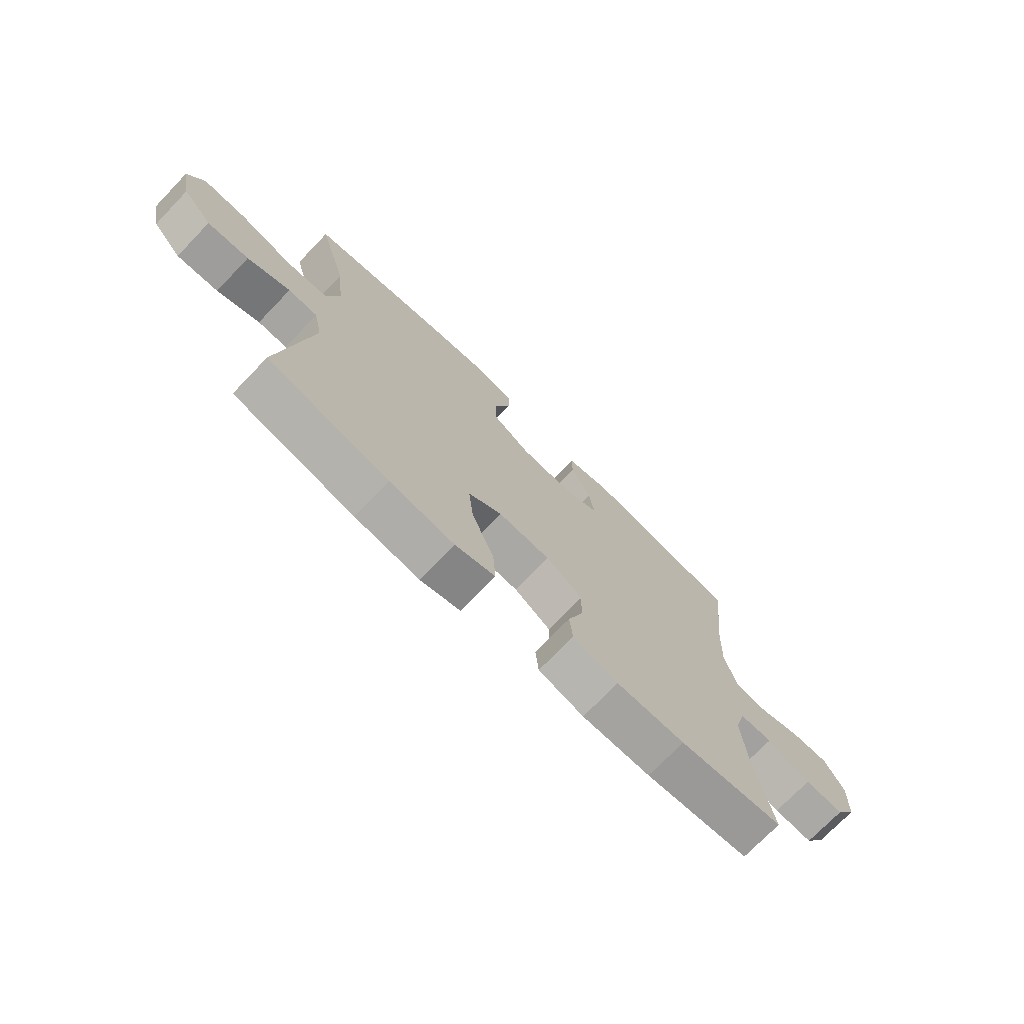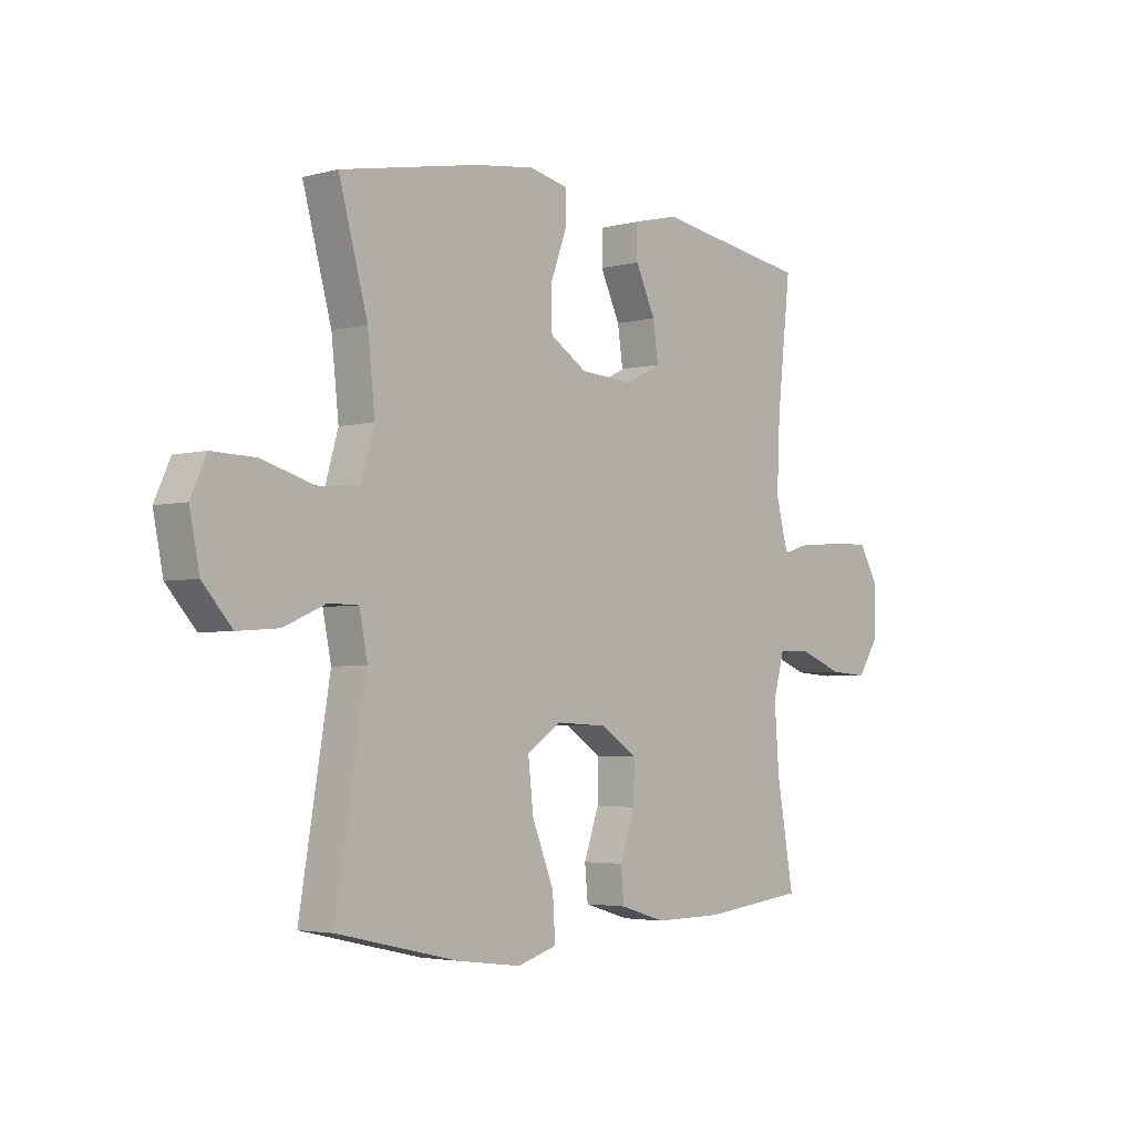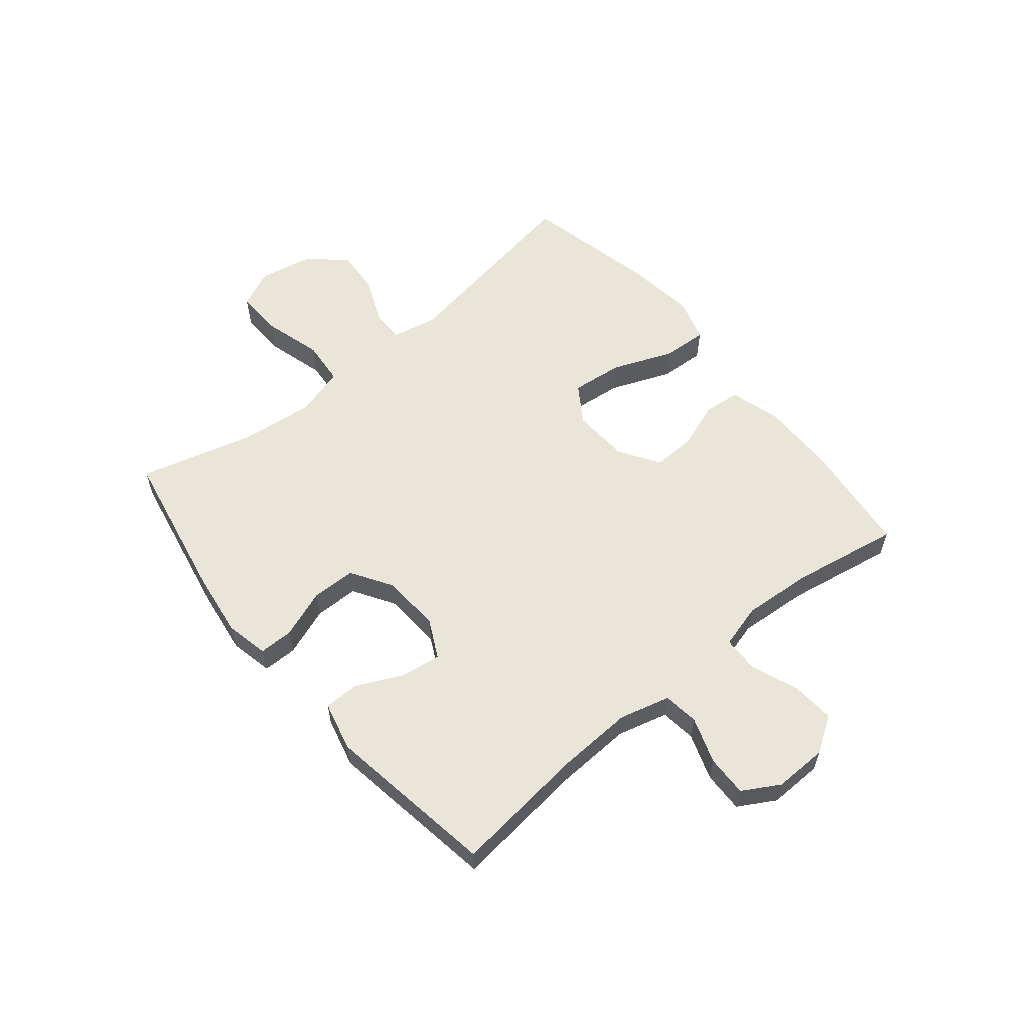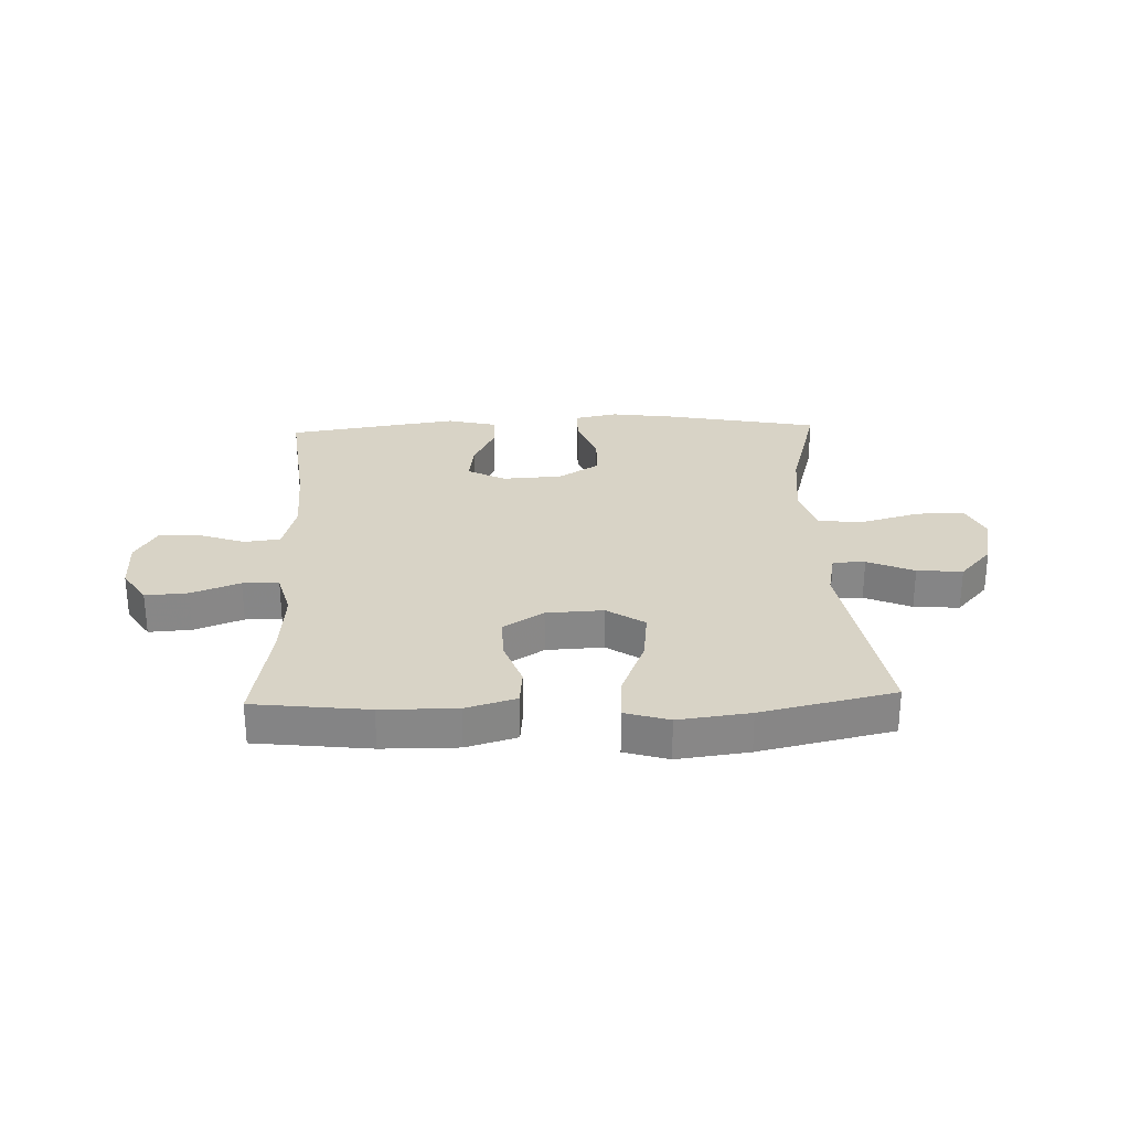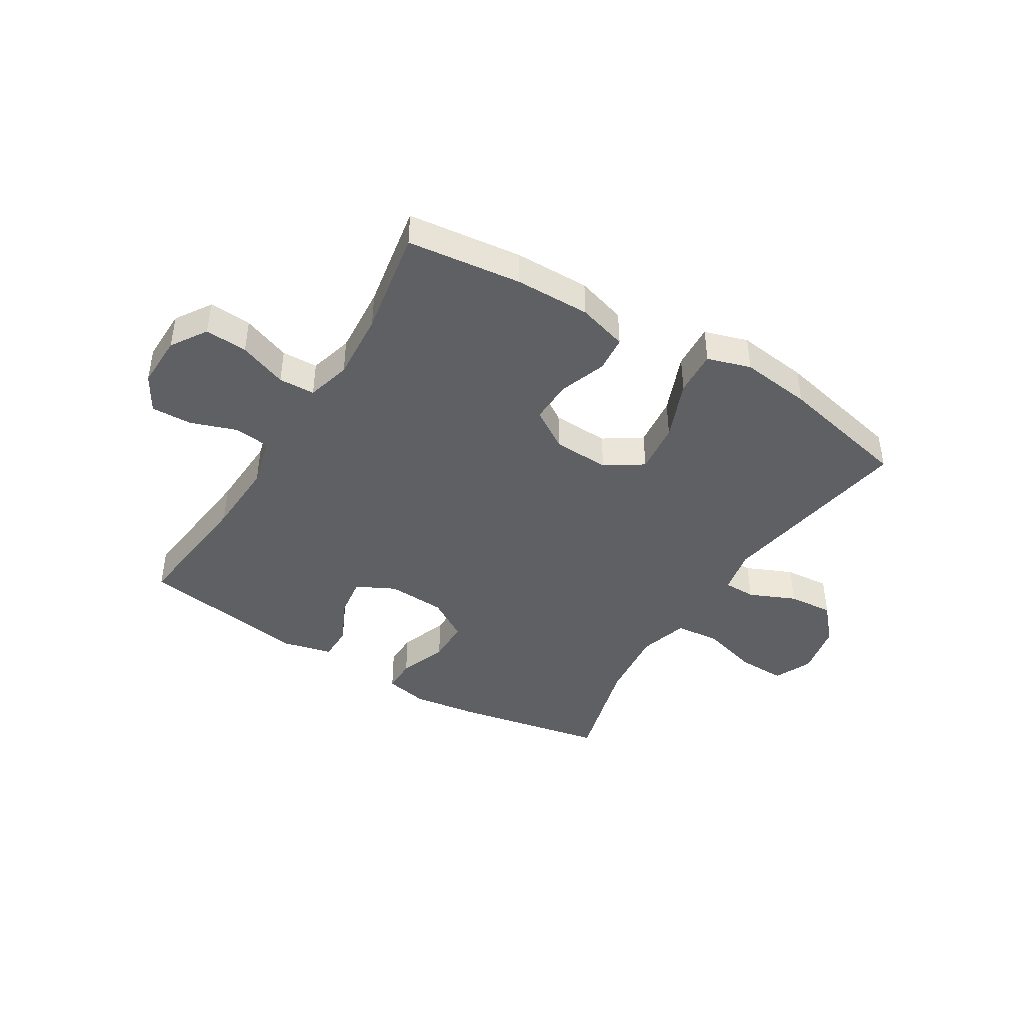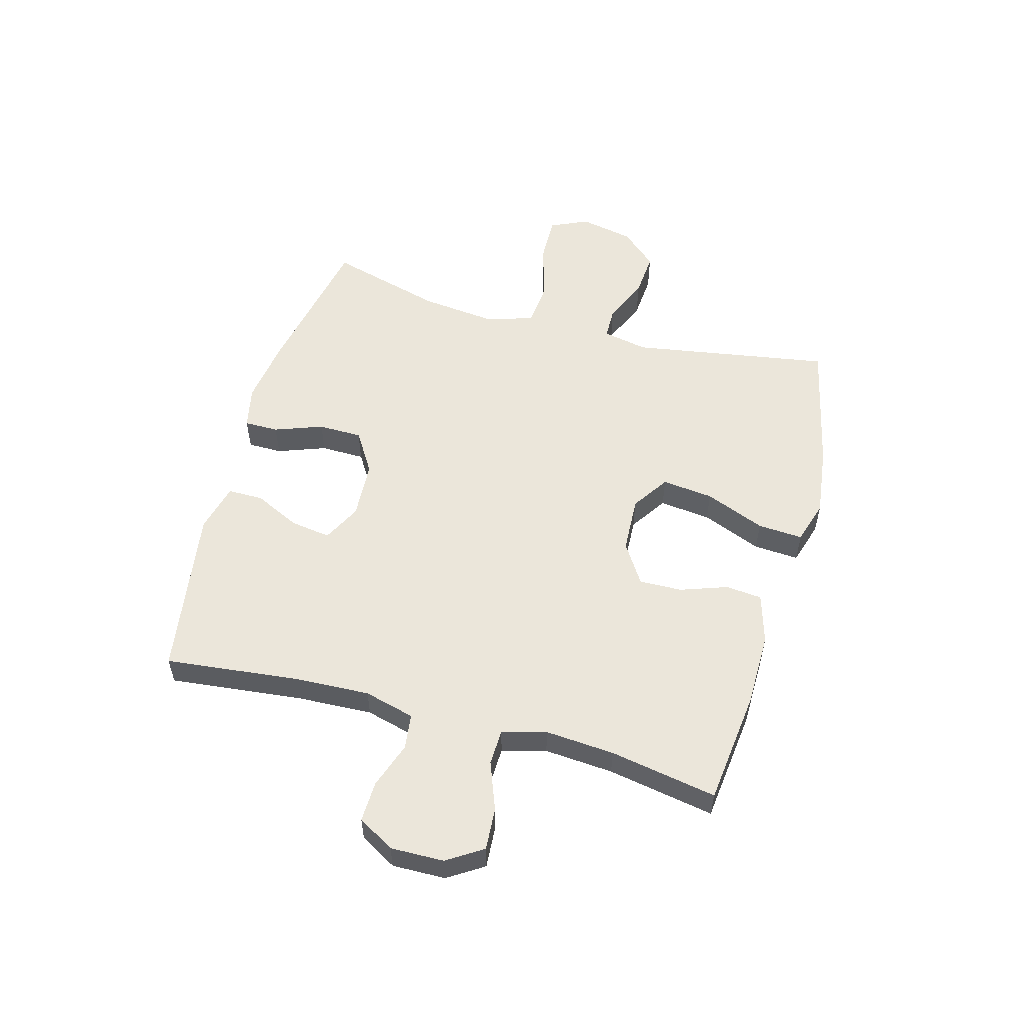
<metadata>
{"format":"obj","ext":"obj","renderer":"f3d","projection":"perspective","resolution":1024,"background":"white","views":[{"elev":-73.3,"azim":-43.9,"up":"+Z"},{"elev":-3.6,"azim":-48.7,"up":"+Z"},{"elev":58.4,"azim":50.5,"up":"+Y"},{"elev":27.8,"azim":178.0,"up":"+Y"},{"elev":-42.7,"azim":148.6,"up":"+Y"},{"elev":54.9,"azim":105.5,"up":"+Y"}]}
</metadata>
<code>
v 0.5 0.07 -0.5
v 0.301 0.07 -0.523
v 0.17 0.07 -0.524
v 0.083 0.07 -0.498
v 0.077 0.07 -0.435
v 0.106 0.07 -0.353
v 0.108 0.07 -0.278
v 0.038 0.07 -0.233
v -0.061 0.07 -0.228
v -0.126 0.07 -0.271
v -0.116 0.07 -0.361
v -0.074 0.07 -0.466
v -0.069 0.07 -0.545
v -0.145 0.07 -0.568
v -0.269 0.07 -0.552
v -0.5 0.07 -0.5
v -0.442 0.07 -0.153
v -0.458 0.07 -0.074
v -0.514 0.07 -0.073
v -0.595 0.07 -0.108
v -0.674 0.07 -0.114
v -0.73 0.07 -0.051
v -0.749 0.07 0.043
v -0.719 0.07 0.109
v -0.636 0.07 0.107
v -0.534 0.07 0.078
v -0.456 0.07 0.085
v -0.431 0.07 0.171
v -0.445 0.07 0.3
v -0.5 0.07 0.5
v -0.237 0.07 0.551
v -0.121 0.07 0.567
v -0.046 0.07 0.551
v -0.046 0.07 0.491
v -0.077 0.07 0.407
v -0.076 0.07 0.33
v -0.004 0.07 0.285
v 0.098 0.07 0.279
v 0.165 0.07 0.313
v 0.155 0.07 0.383
v 0.117 0.07 0.463
v 0.117 0.07 0.525
v 0.203 0.07 0.546
v 0.5 0.07 0.5
v 0.474 0.07 0.266
v 0.468 0.07 0.135
v 0.491 0.07 0.047
v 0.553 0.07 0.039
v 0.634 0.07 0.067
v 0.705 0.07 0.069
v 0.742 0.07 0.005
v 0.74 0.07 -0.088
v 0.7 0.07 -0.15
v 0.626 0.07 -0.145
v 0.542 0.07 -0.113
v 0.479 0.07 -0.115
v 0.458 0.07 -0.192
v 0.467 0.07 -0.313
v 0.5 0 -0.5
v 0.301 0 -0.523
v 0.17 0 -0.524
v 0.083 0 -0.498
v 0.077 0 -0.435
v 0.106 0 -0.353
v 0.108 0 -0.278
v 0.038 0 -0.233
v -0.061 0 -0.228
v -0.126 0 -0.271
v -0.116 0 -0.361
v -0.074 0 -0.466
v -0.069 0 -0.545
v -0.145 0 -0.568
v -0.269 0 -0.552
v -0.5 0 -0.5
v -0.442 0 -0.153
v -0.458 0 -0.074
v -0.514 0 -0.073
v -0.595 0 -0.108
v -0.674 0 -0.114
v -0.73 0 -0.051
v -0.749 0 0.043
v -0.719 0 0.109
v -0.636 0 0.107
v -0.534 0 0.078
v -0.456 0 0.085
v -0.431 0 0.171
v -0.445 0 0.3
v -0.5 0 0.5
v -0.237 0 0.551
v -0.121 0 0.567
v -0.046 0 0.551
v -0.046 0 0.491
v -0.077 0 0.407
v -0.076 0 0.33
v -0.004 0 0.285
v 0.098 0 0.279
v 0.165 0 0.313
v 0.155 0 0.383
v 0.117 0 0.463
v 0.117 0 0.525
v 0.203 0 0.546
v 0.5 0 0.5
v 0.474 0 0.266
v 0.468 0 0.135
v 0.491 0 0.047
v 0.553 0 0.039
v 0.634 0 0.067
v 0.705 0 0.069
v 0.742 0 0.005
v 0.74 0 -0.088
v 0.7 0 -0.15
v 0.626 0 -0.145
v 0.542 0 -0.113
v 0.479 0 -0.115
v 0.458 0 -0.192
v 0.467 0 -0.313
f 53 54 55
f 52 53 55
f 51 52 55
f 50 51 55
f 49 50 55
f 48 49 55
f 47 48 55 56
f 46 47 56 57
f 43 44 45
f 42 43 45
f 41 42 45
f 40 41 45
f 39 40 45 46
f 38 39 46 57
f 33 34 35
f 32 33 35
f 31 32 35
f 30 31 35
f 29 30 35
f 28 29 35 36
f 27 28 36 37
f 24 25 26
f 23 24 26
f 22 23 26
f 21 22 26
f 20 21 26
f 19 20 26
f 18 19 26 27
f 37 38 57
f 27 37 57
f 18 27 57
f 17 18 57
f 15 16 17
f 14 15 17
f 13 14 17
f 12 13 17
f 11 12 17
f 4 5 6
f 3 4 6
f 2 3 6
f 1 2 6
f 58 1 6
f 58 6 7
f 57 58 7 8
f 17 57 8 9
f 10 11 17
f 9 10 17
f 113 112 111
f 113 111 110
f 113 110 109
f 113 109 108
f 113 108 107
f 113 107 106
f 114 113 106 105
f 115 114 105 104
f 103 102 101
f 103 101 100
f 103 100 99
f 103 99 98
f 104 103 98 97
f 115 104 97 96
f 93 92 91
f 93 91 90
f 93 90 89
f 93 89 88
f 93 88 87
f 94 93 87 86
f 95 94 86 85
f 84 83 82
f 84 82 81
f 84 81 80
f 84 80 79
f 84 79 78
f 84 78 77
f 85 84 77 76
f 115 96 95
f 115 95 85
f 115 85 76
f 115 76 75
f 75 74 73
f 75 73 72
f 75 72 71
f 75 71 70
f 75 70 69
f 64 63 62
f 64 62 61
f 64 61 60
f 64 60 59
f 64 59 116
f 65 64 116
f 66 65 116 115
f 67 66 115 75
f 75 69 68
f 75 68 67
f 1 59 60 2
f 2 60 61 3
f 3 61 62 4
f 4 62 63 5
f 5 63 64 6
f 6 64 65 7
f 7 65 66 8
f 8 66 67 9
f 9 67 68 10
f 10 68 69 11
f 11 69 70 12
f 12 70 71 13
f 13 71 72 14
f 14 72 73 15
f 15 73 74 16
f 16 74 75 17
f 17 75 76 18
f 18 76 77 19
f 19 77 78 20
f 20 78 79 21
f 21 79 80 22
f 22 80 81 23
f 23 81 82 24
f 24 82 83 25
f 25 83 84 26
f 26 84 85 27
f 27 85 86 28
f 28 86 87 29
f 29 87 88 30
f 30 88 89 31
f 31 89 90 32
f 32 90 91 33
f 33 91 92 34
f 34 92 93 35
f 35 93 94 36
f 36 94 95 37
f 37 95 96 38
f 38 96 97 39
f 39 97 98 40
f 40 98 99 41
f 41 99 100 42
f 42 100 101 43
f 43 101 102 44
f 44 102 103 45
f 45 103 104 46
f 46 104 105 47
f 47 105 106 48
f 48 106 107 49
f 49 107 108 50
f 50 108 109 51
f 51 109 110 52
f 52 110 111 53
f 53 111 112 54
f 54 112 113 55
f 55 113 114 56
f 56 114 115 57
f 57 115 116 58
f 58 116 59 1

</code>
